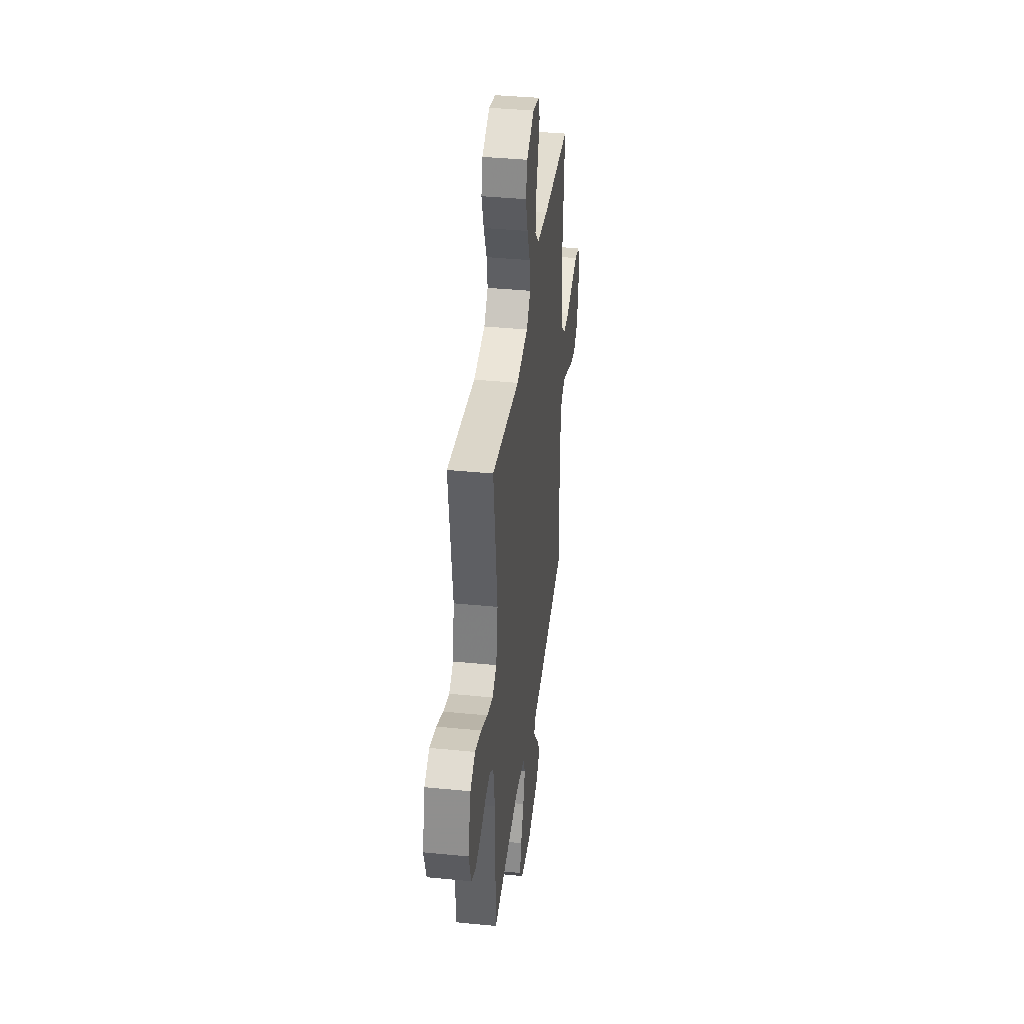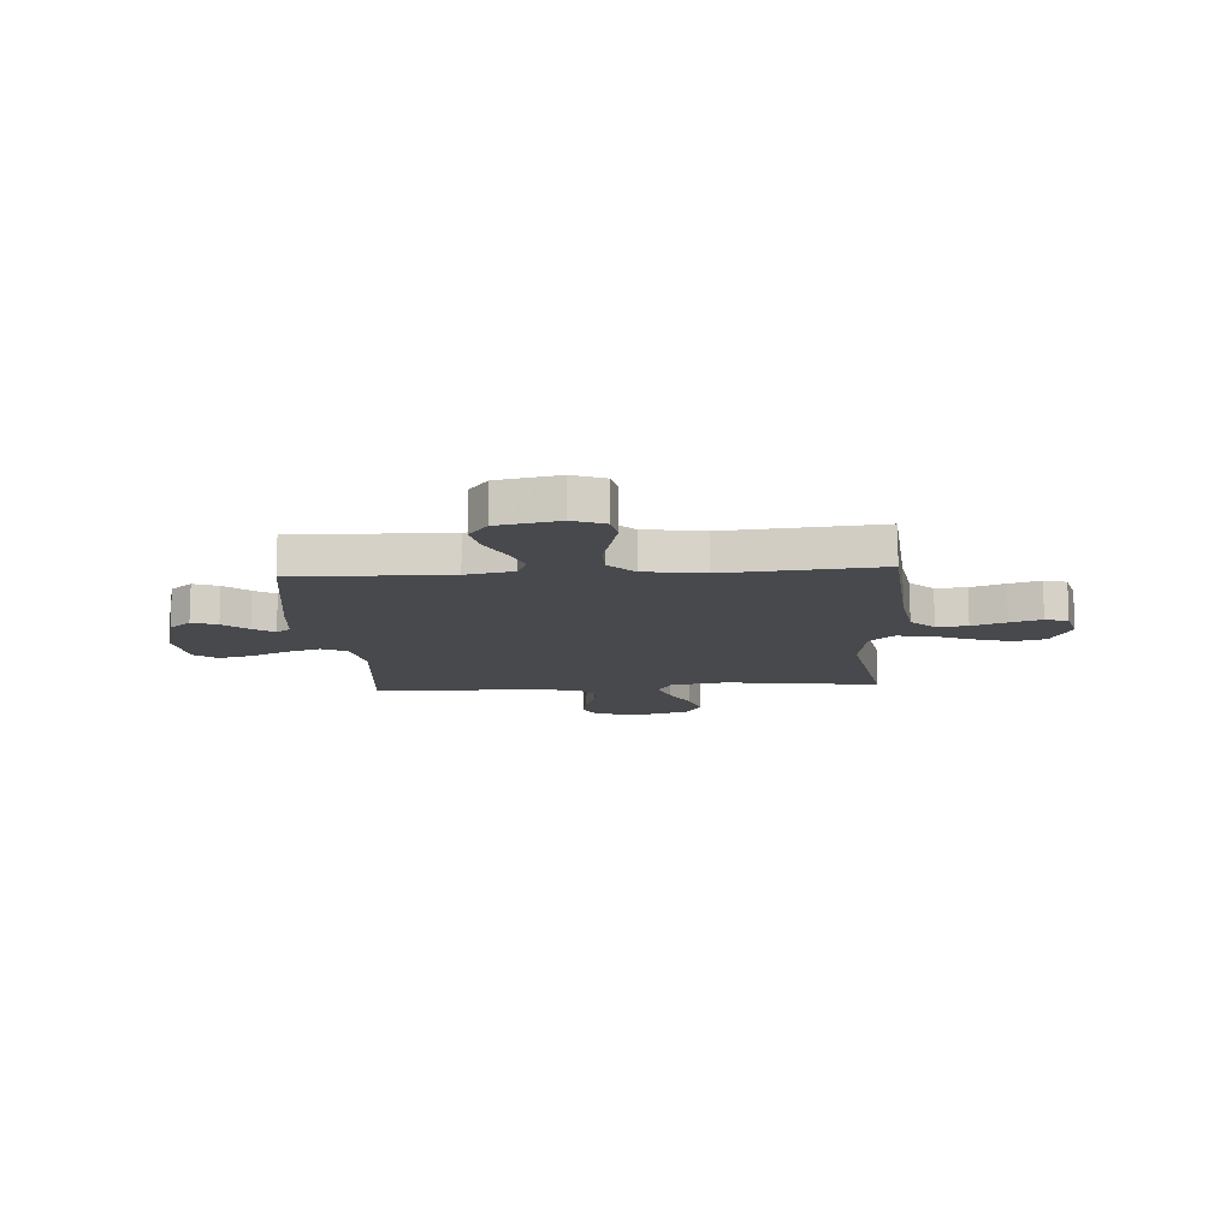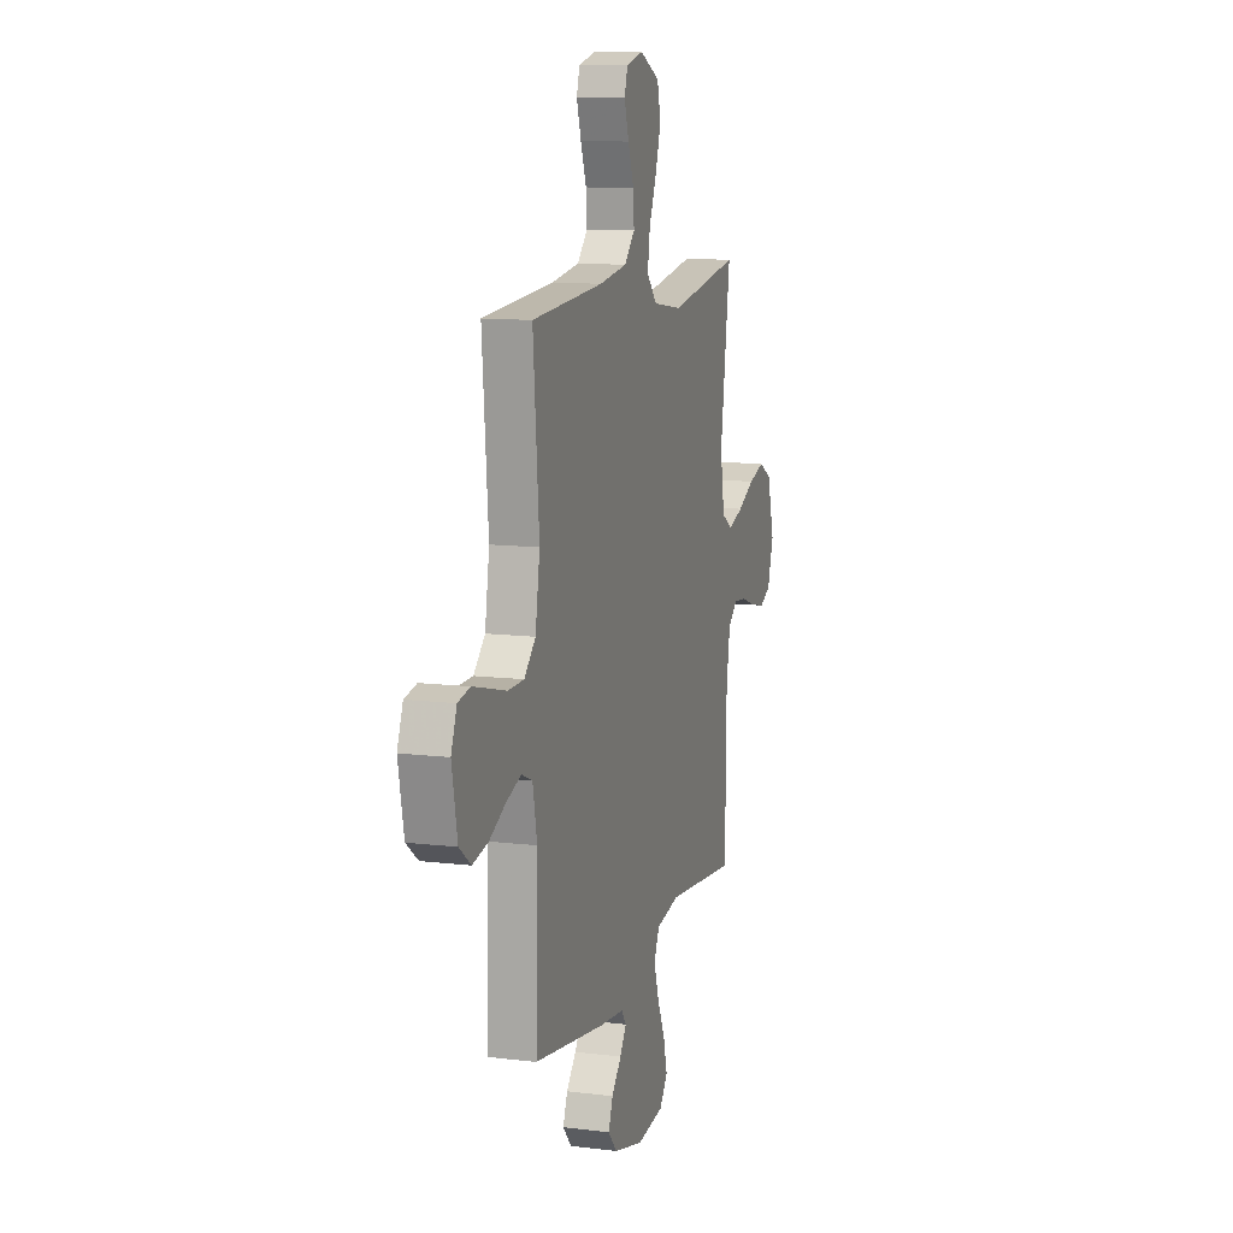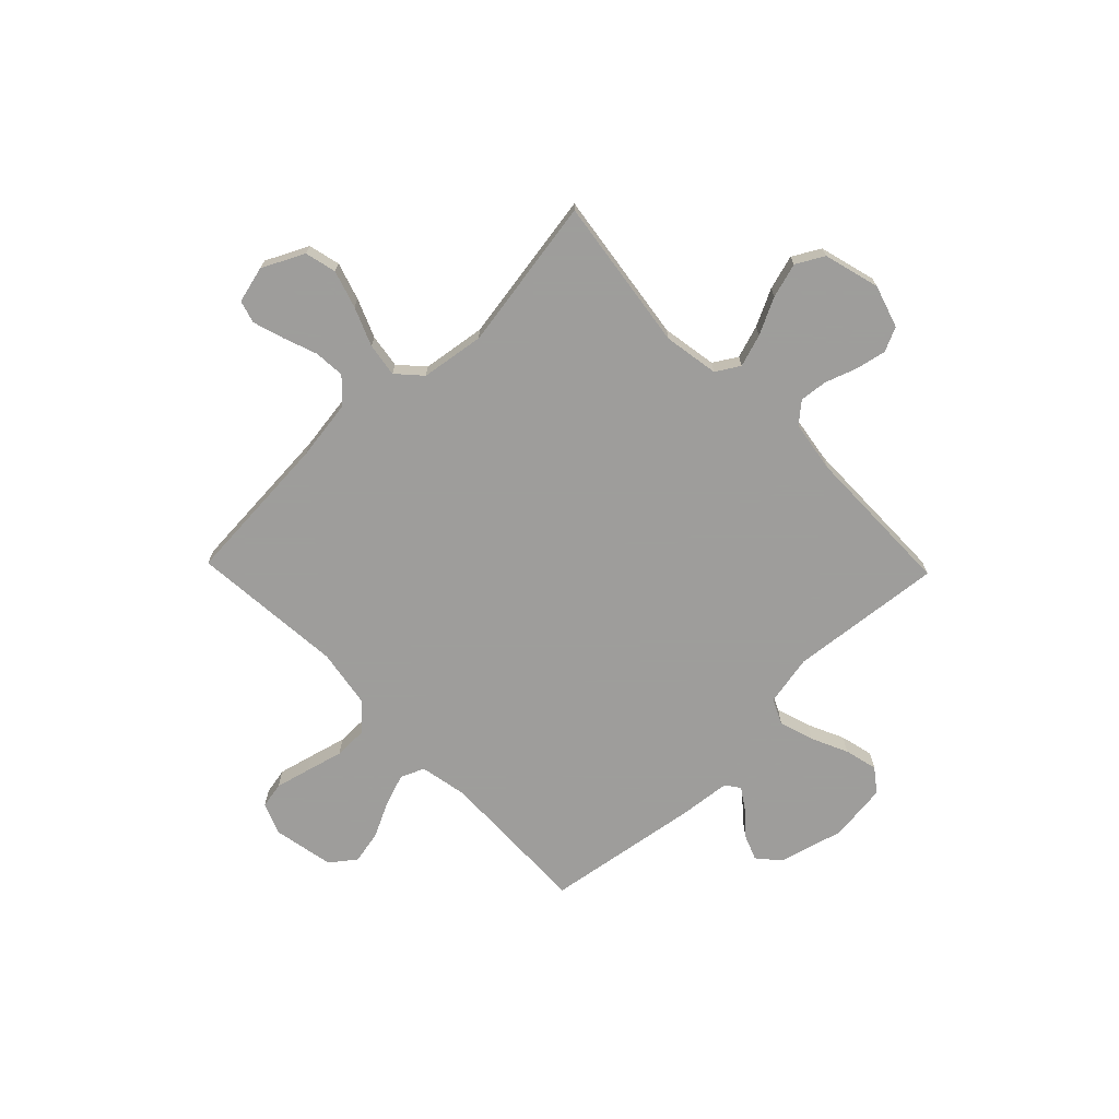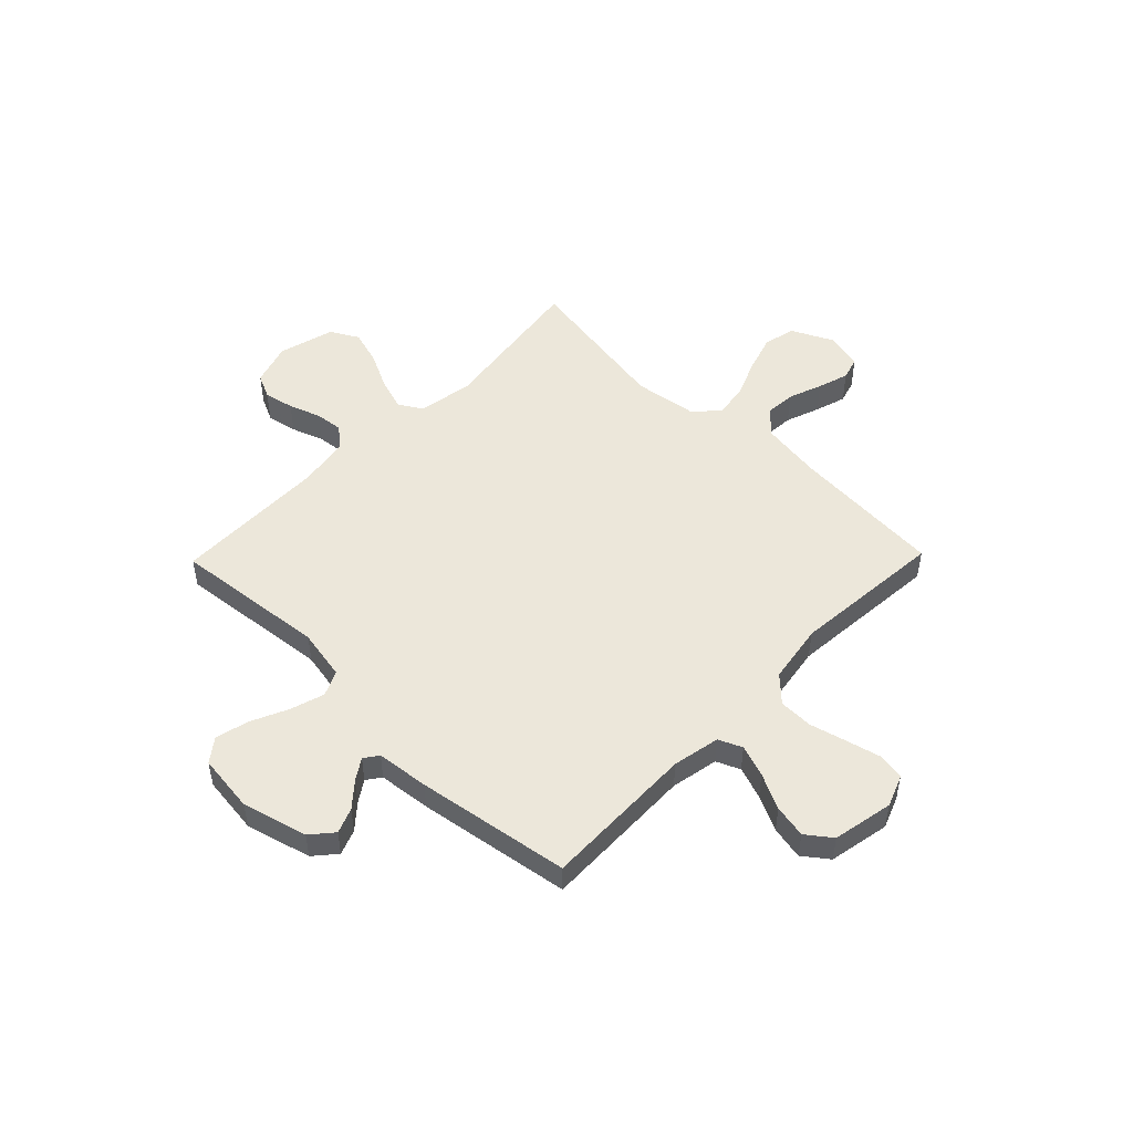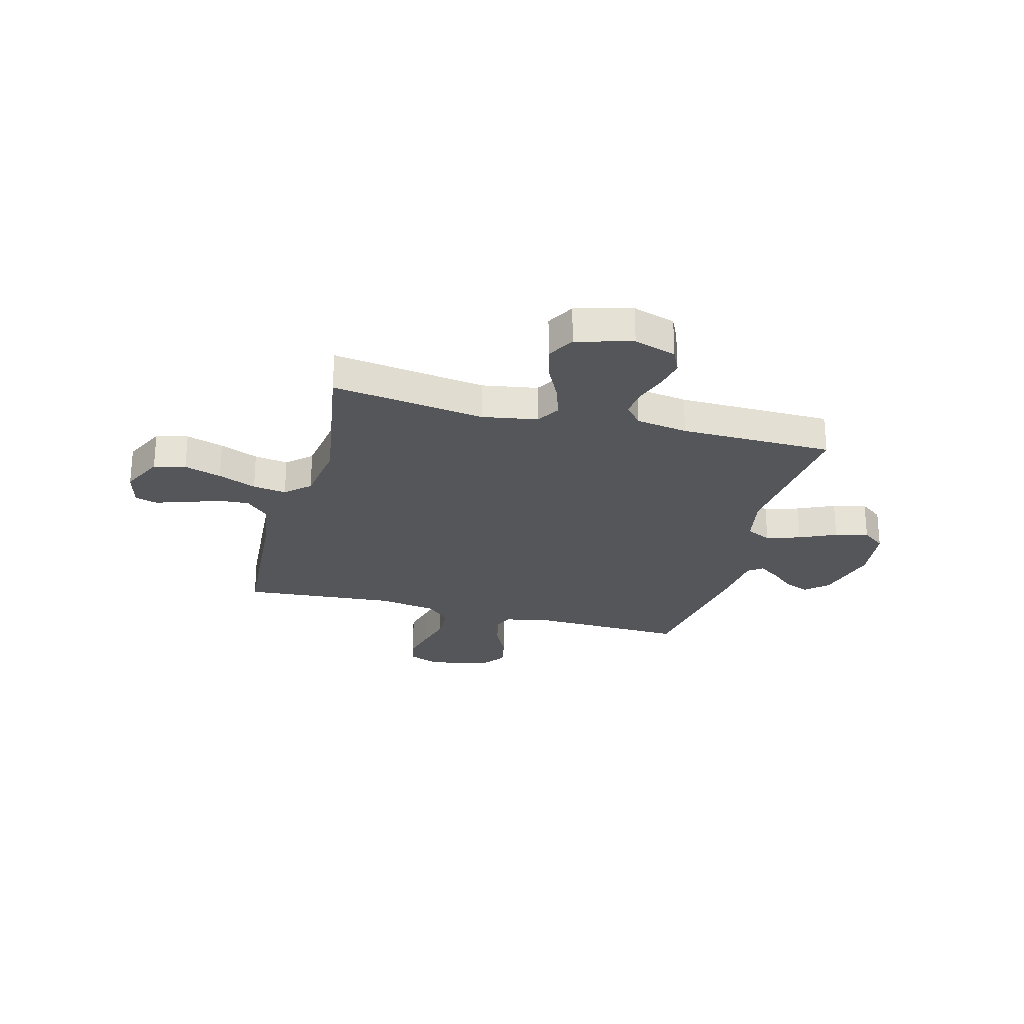
<metadata>
{"format":"obj","ext":"obj","renderer":"f3d","projection":"perspective","resolution":1024,"background":"white","views":[{"elev":38.9,"azim":97.1,"up":"+Z"},{"elev":-12.4,"azim":-86.0,"up":"+Y"},{"elev":11.3,"azim":-73.3,"up":"+Z"},{"elev":-70.7,"azim":44.1,"up":"+Y"},{"elev":50.3,"azim":-135.8,"up":"+Y"},{"elev":-25.7,"azim":75.2,"up":"+Y"}]}
</metadata>
<code>
v 0.5 0.07 -0.5
v 0.2 0.07 -0.469
v 0.101 0.07 -0.488
v 0.078 0.07 -0.537
v 0.099 0.07 -0.604
v 0.132 0.07 -0.676
v 0.148 0.07 -0.741
v 0.114 0.07 -0.786
v 0 0.07 -0.8
v -0.127 0.07 -0.766
v -0.164 0.07 -0.723
v -0.145 0.07 -0.674
v -0.104 0.07 -0.627
v -0.077 0.07 -0.586
v -0.097 0.07 -0.558
v -0.2 0.07 -0.547
v -0.5 0.07 -0.5
v -0.492 0.07 -0.2
v -0.51 0.07 -0.107
v -0.556 0.07 -0.087
v -0.619 0.07 -0.109
v -0.688 0.07 -0.143
v -0.753 0.07 -0.156
v -0.802 0.07 -0.119
v -0.825 0.07 0
v -0.801 0.07 0.062
v -0.75 0.07 0.072
v -0.682 0.07 0.055
v -0.609 0.07 0.036
v -0.542 0.07 0.037
v -0.494 0.07 0.084
v -0.475 0.07 0.2
v -0.5 0.07 0.5
v -0.2 0.07 0.521
v -0.082 0.07 0.538
v -0.038 0.07 0.583
v -0.042 0.07 0.643
v -0.066 0.07 0.709
v -0.085 0.07 0.77
v -0.072 0.07 0.814
v 0 0.07 0.832
v 0.082 0.07 0.792
v 0.097 0.07 0.73
v 0.074 0.07 0.657
v 0.043 0.07 0.582
v 0.033 0.07 0.516
v 0.076 0.07 0.469
v 0.2 0.07 0.451
v 0.5 0.07 0.5
v 0.458 0.07 0.2
v 0.476 0.07 0.092
v 0.522 0.07 0.064
v 0.586 0.07 0.085
v 0.657 0.07 0.12
v 0.725 0.07 0.14
v 0.779 0.07 0.11
v 0.809 0.07 0
v 0.783 0.07 -0.083
v 0.736 0.07 -0.105
v 0.677 0.07 -0.093
v 0.615 0.07 -0.071
v 0.56 0.07 -0.065
v 0.52 0.07 -0.099
v 0.504 0.07 -0.2
v 0.5 0 -0.5
v 0.2 0 -0.469
v 0.101 0 -0.488
v 0.078 0 -0.537
v 0.099 0 -0.604
v 0.132 0 -0.676
v 0.148 0 -0.741
v 0.114 0 -0.786
v 0 0 -0.8
v -0.127 0 -0.766
v -0.164 0 -0.723
v -0.145 0 -0.674
v -0.104 0 -0.627
v -0.077 0 -0.586
v -0.097 0 -0.558
v -0.2 0 -0.547
v -0.5 0 -0.5
v -0.492 0 -0.2
v -0.51 0 -0.107
v -0.556 0 -0.087
v -0.619 0 -0.109
v -0.688 0 -0.143
v -0.753 0 -0.156
v -0.802 0 -0.119
v -0.825 0 0
v -0.801 0 0.062
v -0.75 0 0.072
v -0.682 0 0.055
v -0.609 0 0.036
v -0.542 0 0.037
v -0.494 0 0.084
v -0.475 0 0.2
v -0.5 0 0.5
v -0.2 0 0.521
v -0.082 0 0.538
v -0.038 0 0.583
v -0.042 0 0.643
v -0.066 0 0.709
v -0.085 0 0.77
v -0.072 0 0.814
v 0 0 0.832
v 0.082 0 0.792
v 0.097 0 0.73
v 0.074 0 0.657
v 0.043 0 0.582
v 0.033 0 0.516
v 0.076 0 0.469
v 0.2 0 0.451
v 0.5 0 0.5
v 0.458 0 0.2
v 0.476 0 0.092
v 0.522 0 0.064
v 0.586 0 0.085
v 0.657 0 0.12
v 0.725 0 0.14
v 0.779 0 0.11
v 0.809 0 0
v 0.783 0 -0.083
v 0.736 0 -0.105
v 0.677 0 -0.093
v 0.615 0 -0.071
v 0.56 0 -0.065
v 0.52 0 -0.099
v 0.504 0 -0.2
f 59 60 61
f 58 59 61
f 57 58 61
f 56 57 61
f 55 56 61
f 54 55 61
f 53 54 61
f 52 53 61 62
f 51 52 62 63
f 48 49 50
f 47 48 50 51
f 43 44 45
f 42 43 45
f 41 42 45
f 40 41 45
f 39 40 45
f 38 39 45
f 37 38 45
f 36 37 45 46
f 35 36 46 47
f 32 33 34
f 51 63 64
f 47 51 64
f 35 47 64
f 34 35 64
f 32 34 64
f 31 32 64
f 27 28 29
f 26 27 29
f 25 26 29
f 24 25 29
f 23 24 29
f 22 23 29
f 21 22 29
f 15 16 17 18
f 15 18 19
f 11 12 13
f 10 11 13
f 9 10 13
f 8 9 13
f 7 8 13
f 6 7 13
f 5 6 13
f 4 5 13 14
f 3 4 14 15
f 64 1 2
f 31 64 2
f 30 31 2
f 20 21 29 30
f 19 20 30
f 3 15 19 30
f 2 3 30
f 125 124 123
f 125 123 122
f 125 122 121
f 125 121 120
f 125 120 119
f 125 119 118
f 125 118 117
f 126 125 117 116
f 127 126 116 115
f 114 113 112
f 115 114 112 111
f 109 108 107
f 109 107 106
f 109 106 105
f 109 105 104
f 109 104 103
f 109 103 102
f 109 102 101
f 110 109 101 100
f 111 110 100 99
f 98 97 96
f 128 127 115
f 128 115 111
f 128 111 99
f 128 99 98
f 128 98 96
f 128 96 95
f 93 92 91
f 93 91 90
f 93 90 89
f 93 89 88
f 93 88 87
f 93 87 86
f 93 86 85
f 82 81 80 79
f 83 82 79
f 77 76 75
f 77 75 74
f 77 74 73
f 77 73 72
f 77 72 71
f 77 71 70
f 77 70 69
f 78 77 69 68
f 79 78 68 67
f 66 65 128
f 66 128 95
f 66 95 94
f 94 93 85 84
f 94 84 83
f 94 83 79 67
f 94 67 66
f 1 65 66 2
f 2 66 67 3
f 3 67 68 4
f 4 68 69 5
f 5 69 70 6
f 6 70 71 7
f 7 71 72 8
f 8 72 73 9
f 9 73 74 10
f 10 74 75 11
f 11 75 76 12
f 12 76 77 13
f 13 77 78 14
f 14 78 79 15
f 15 79 80 16
f 16 80 81 17
f 17 81 82 18
f 18 82 83 19
f 19 83 84 20
f 20 84 85 21
f 21 85 86 22
f 22 86 87 23
f 23 87 88 24
f 24 88 89 25
f 25 89 90 26
f 26 90 91 27
f 27 91 92 28
f 28 92 93 29
f 29 93 94 30
f 30 94 95 31
f 31 95 96 32
f 32 96 97 33
f 33 97 98 34
f 34 98 99 35
f 35 99 100 36
f 36 100 101 37
f 37 101 102 38
f 38 102 103 39
f 39 103 104 40
f 40 104 105 41
f 41 105 106 42
f 42 106 107 43
f 43 107 108 44
f 44 108 109 45
f 45 109 110 46
f 46 110 111 47
f 47 111 112 48
f 48 112 113 49
f 49 113 114 50
f 50 114 115 51
f 51 115 116 52
f 52 116 117 53
f 53 117 118 54
f 54 118 119 55
f 55 119 120 56
f 56 120 121 57
f 57 121 122 58
f 58 122 123 59
f 59 123 124 60
f 60 124 125 61
f 61 125 126 62
f 62 126 127 63
f 63 127 128 64
f 64 128 65 1

</code>
